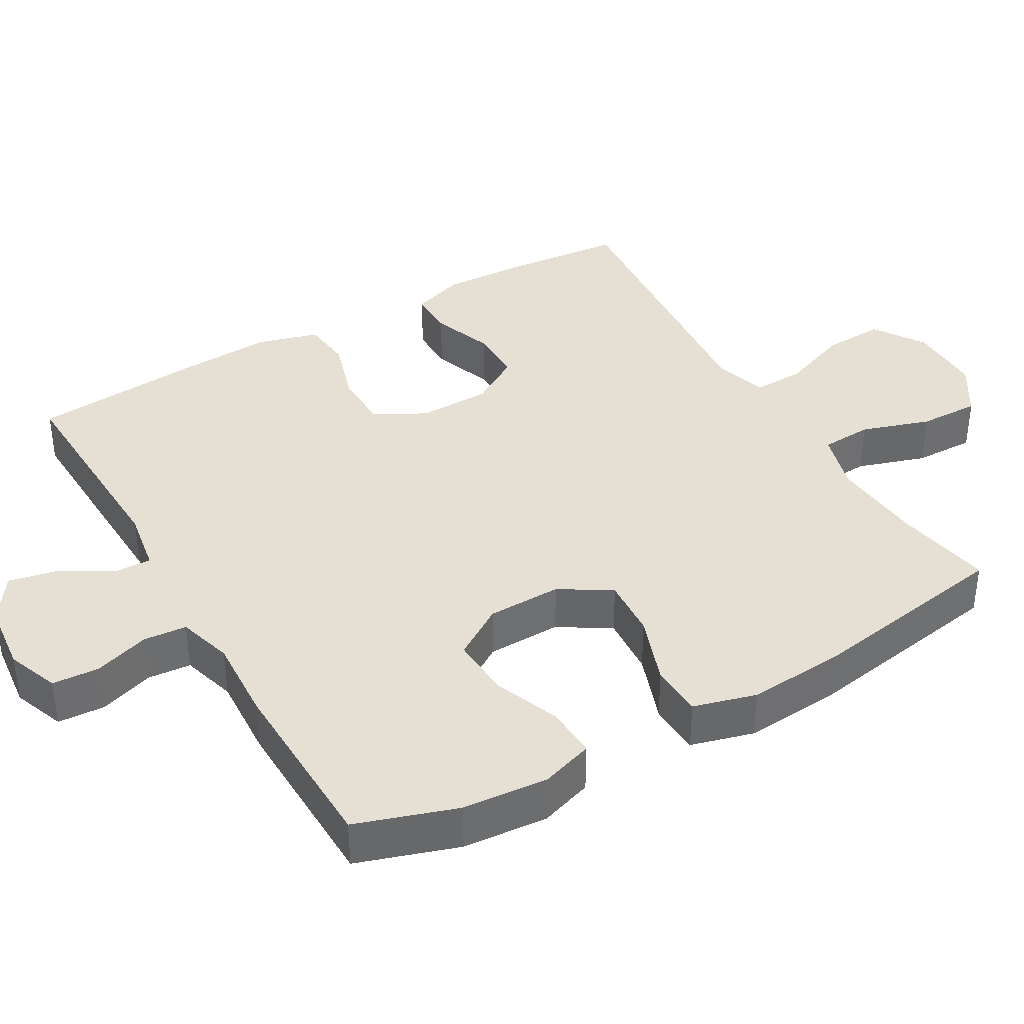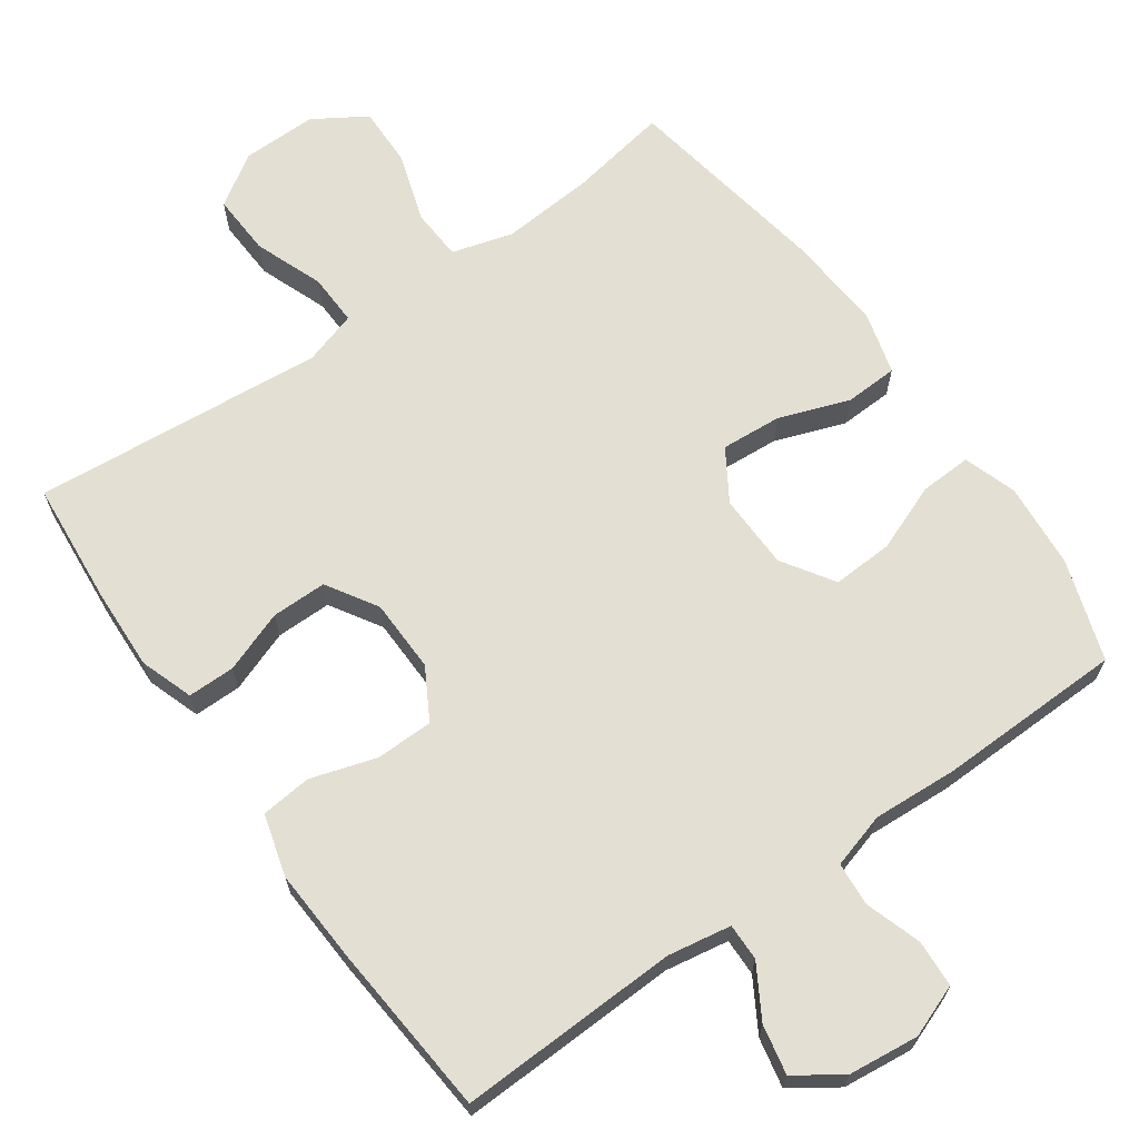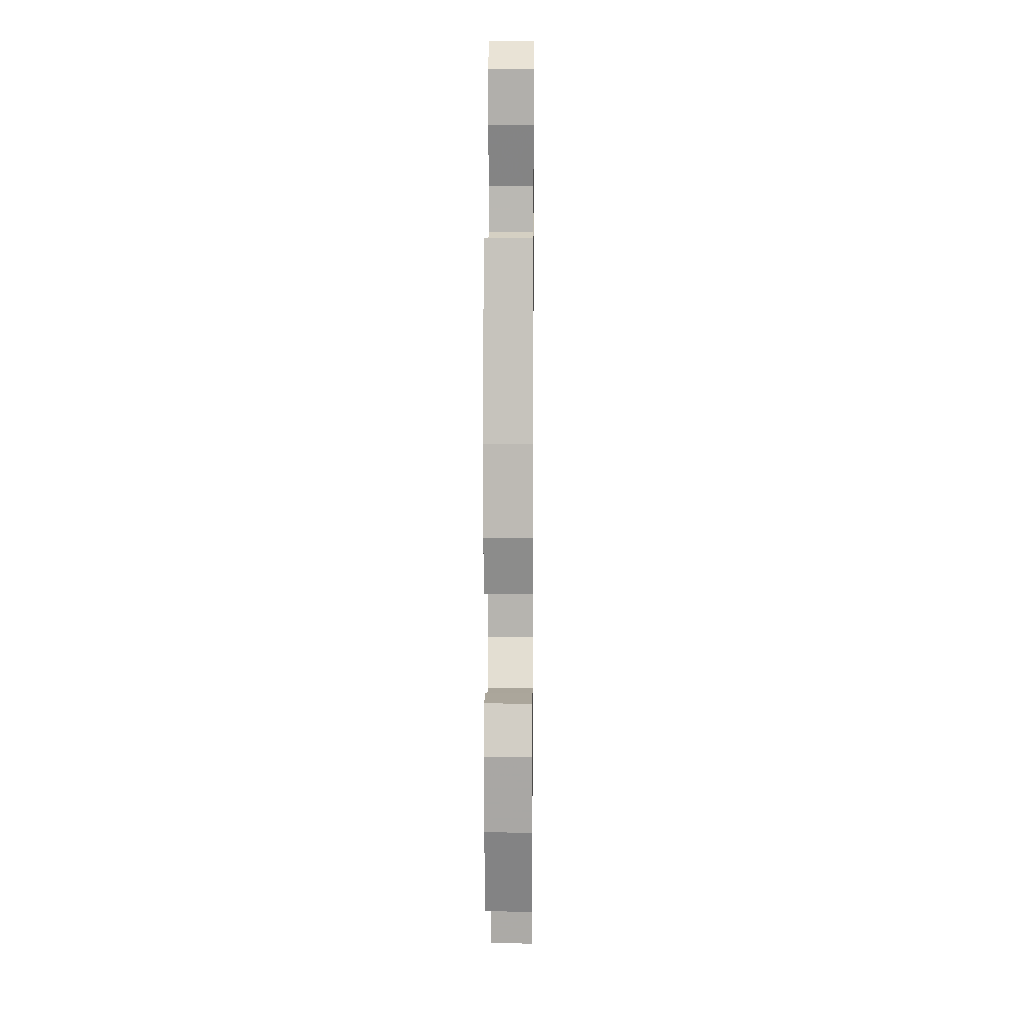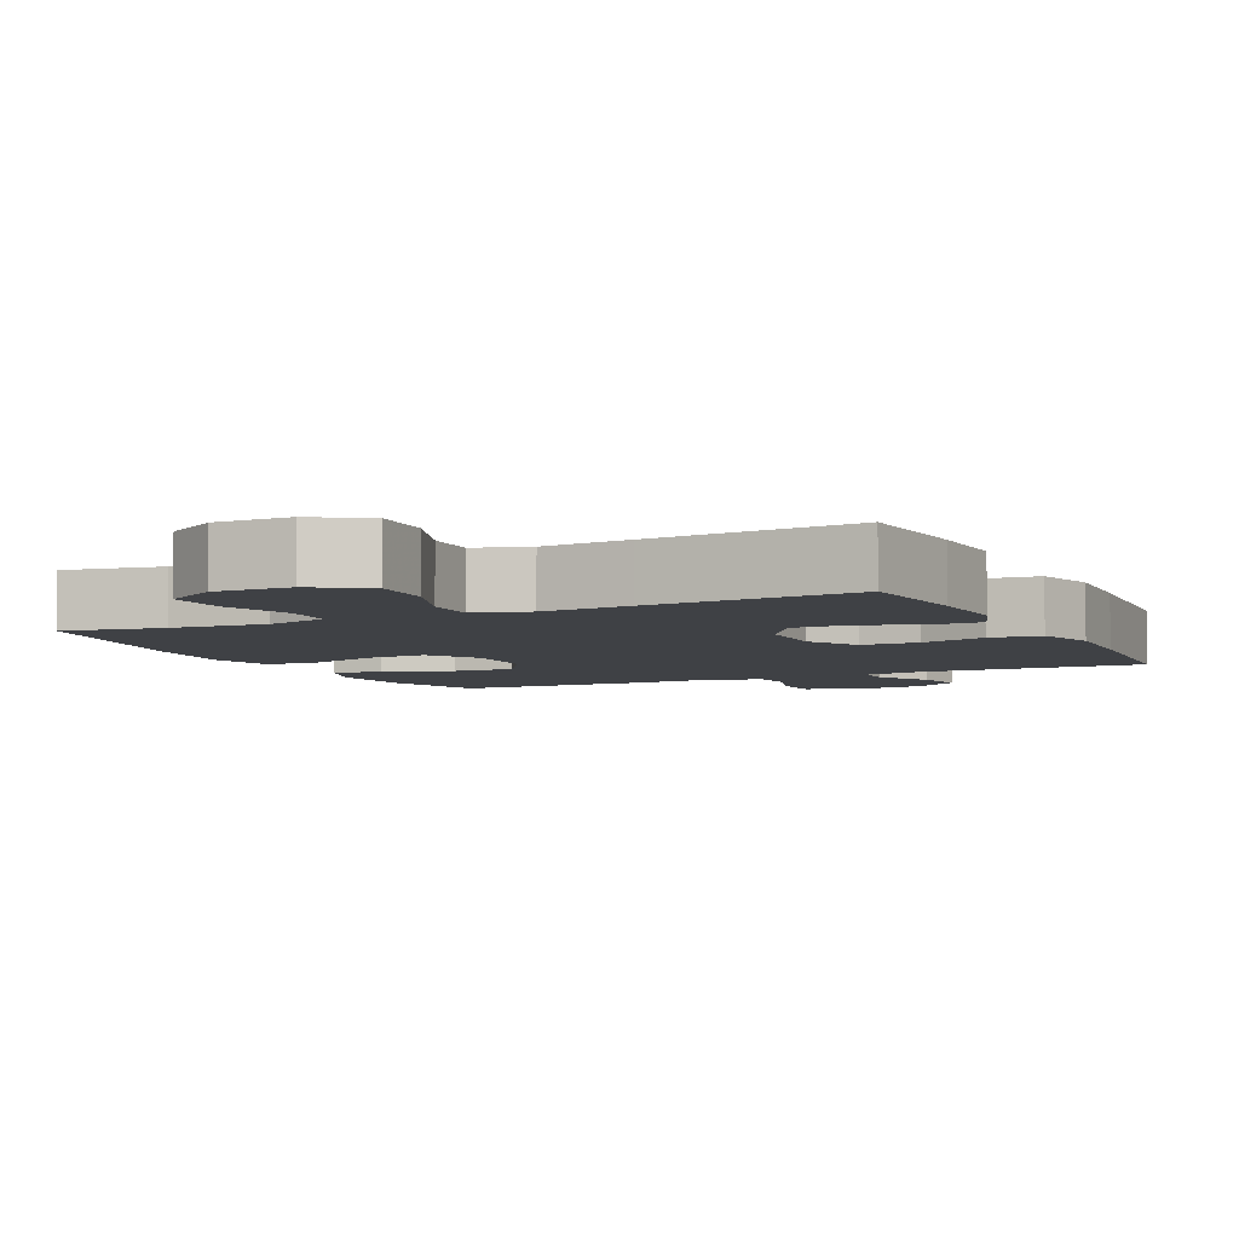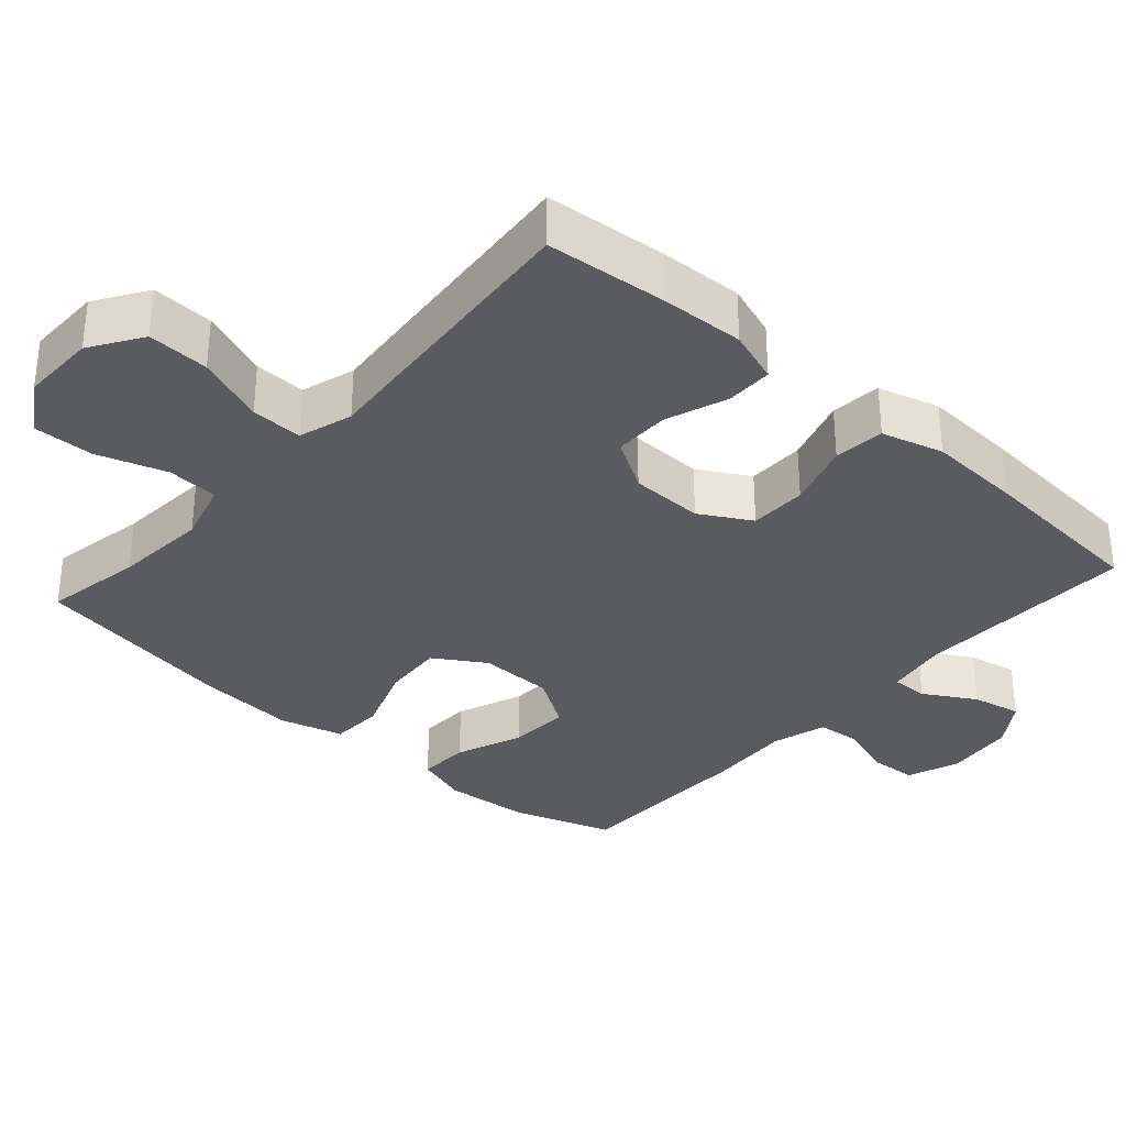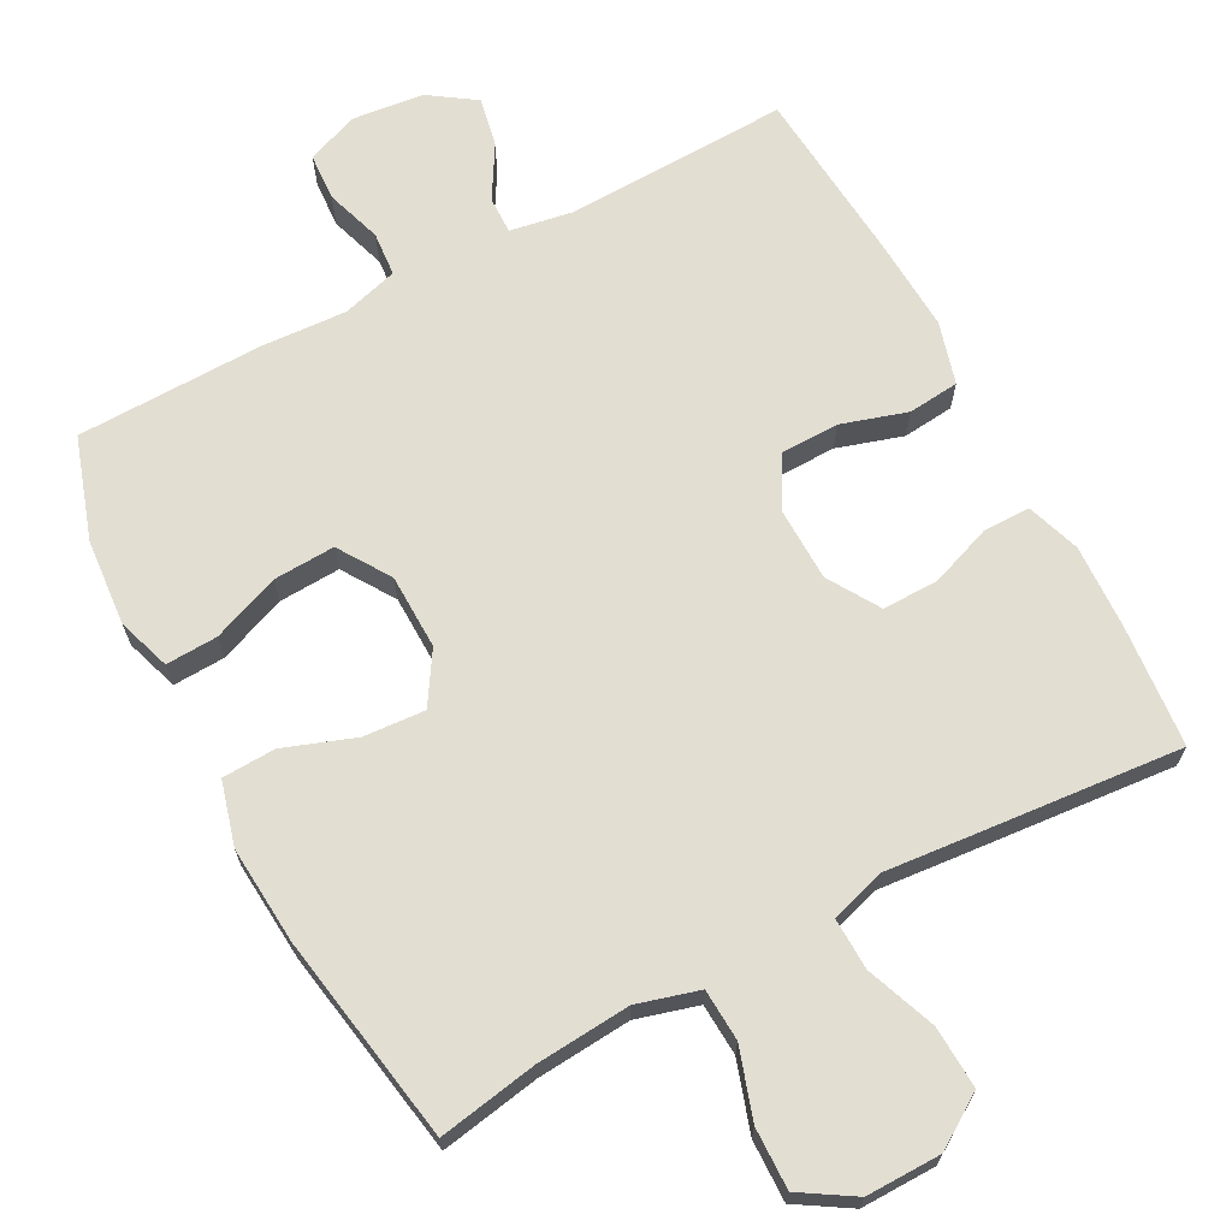
<metadata>
{"format":"obj","ext":"obj","renderer":"f3d","projection":"perspective","resolution":1024,"background":"white","views":[{"elev":38.1,"azim":-120.1,"up":"+Y"},{"elev":66.6,"azim":144.7,"up":"+Y"},{"elev":10.4,"azim":-89.4,"up":"+Z"},{"elev":-5.5,"azim":25.4,"up":"+Y"},{"elev":-33.1,"azim":48.4,"up":"+Y"},{"elev":67.9,"azim":-28.1,"up":"+Y"}]}
</metadata>
<code>
v 0.5 0.07 0.5
v 0.515 0.07 0.332
v 0.52 0.07 0.217
v 0.495 0.07 0.144
v 0.43 0.07 0.144
v 0.345 0.07 0.175
v 0.269 0.07 0.175
v 0.226 0.07 0.105
v 0.224 0.07 0.004
v 0.264 0.07 -0.066
v 0.343 0.07 -0.067
v 0.433 0.07 -0.039
v 0.503 0.07 -0.046
v 0.527 0.07 -0.131
v 0.52 0.07 -0.26
v 0.5 0.07 -0.5
v 0.195 0.07 -0.49
v 0.108 0.07 -0.505
v 0.109 0.07 -0.556
v 0.151 0.07 -0.627
v 0.165 0.07 -0.695
v 0.102 0.07 -0.738
v 0.005 0.07 -0.749
v -0.067 0.07 -0.722
v -0.071 0.07 -0.657
v -0.046 0.07 -0.58
v -0.051 0.07 -0.52
v -0.127 0.07 -0.498
v -0.244 0.07 -0.505
v -0.5 0.07 -0.5
v -0.546 0.07 -0.361
v -0.556 0.07 -0.243
v -0.532 0.07 -0.17
v -0.461 0.07 -0.173
v -0.368 0.07 -0.209
v -0.284 0.07 -0.213
v -0.238 0.07 -0.142
v -0.236 0.07 -0.039
v -0.28 0.07 0.031
v -0.364 0.07 0.025
v -0.461 0.07 -0.01
v -0.534 0.07 -0.007
v -0.558 0.07 0.08
v -0.548 0.07 0.214
v -0.5 0.07 0.5
v -0.364 0.07 0.476
v -0.235 0.07 0.466
v -0.151 0.07 0.49
v -0.147 0.07 0.561
v -0.178 0.07 0.656
v -0.18 0.07 0.74
v -0.108 0.07 0.785
v -0.005 0.07 0.784
v 0.066 0.07 0.738
v 0.062 0.07 0.653
v 0.026 0.07 0.558
v 0.024 0.07 0.487
v 0.098 0.07 0.464
v 0.218 0.07 0.475
v 0.5 0 0.5
v 0.515 0 0.332
v 0.52 0 0.217
v 0.495 0 0.144
v 0.43 0 0.144
v 0.345 0 0.175
v 0.269 0 0.175
v 0.226 0 0.105
v 0.224 0 0.004
v 0.264 0 -0.066
v 0.343 0 -0.067
v 0.433 0 -0.039
v 0.503 0 -0.046
v 0.527 0 -0.131
v 0.52 0 -0.26
v 0.5 0 -0.5
v 0.195 0 -0.49
v 0.108 0 -0.505
v 0.109 0 -0.556
v 0.151 0 -0.627
v 0.165 0 -0.695
v 0.102 0 -0.738
v 0.005 0 -0.749
v -0.067 0 -0.722
v -0.071 0 -0.657
v -0.046 0 -0.58
v -0.051 0 -0.52
v -0.127 0 -0.498
v -0.244 0 -0.505
v -0.5 0 -0.5
v -0.546 0 -0.361
v -0.556 0 -0.243
v -0.532 0 -0.17
v -0.461 0 -0.173
v -0.368 0 -0.209
v -0.284 0 -0.213
v -0.238 0 -0.142
v -0.236 0 -0.039
v -0.28 0 0.031
v -0.364 0 0.025
v -0.461 0 -0.01
v -0.534 0 -0.007
v -0.558 0 0.08
v -0.548 0 0.214
v -0.5 0 0.5
v -0.364 0 0.476
v -0.235 0 0.466
v -0.151 0 0.49
v -0.147 0 0.561
v -0.178 0 0.656
v -0.18 0 0.74
v -0.108 0 0.785
v -0.005 0 0.784
v 0.066 0 0.738
v 0.062 0 0.653
v 0.026 0 0.558
v 0.024 0 0.487
v 0.098 0 0.464
v 0.218 0 0.475
f 58 59 1 2
f 57 58 2 3
f 53 54 55 56
f 53 56 57
f 52 53 57
f 49 50 51 52
f 48 49 52 57
f 47 48 57 3
f 43 44 45 46
f 40 41 42 43
f 39 40 43 46
f 38 39 46 47
f 32 33 34 35
f 32 35 36
f 31 32 36
f 28 29 30 31
f 27 28 31 36
f 23 24 25 26
f 23 26 27
f 22 23 27
f 19 20 21 22
f 18 19 22 27
f 17 18 27 36
f 11 12 13 14
f 10 11 14 15
f 3 4 5 6
f 3 6 7
f 47 3 7
f 38 47 7 8
f 37 38 8 9
f 36 37 9 10
f 16 17 36
f 10 15 16 36
f 61 60 118 117
f 62 61 117 116
f 115 114 113 112
f 116 115 112
f 116 112 111
f 111 110 109 108
f 116 111 108 107
f 62 116 107 106
f 105 104 103 102
f 102 101 100 99
f 105 102 99 98
f 106 105 98 97
f 94 93 92 91
f 95 94 91
f 95 91 90
f 90 89 88 87
f 95 90 87 86
f 85 84 83 82
f 86 85 82
f 86 82 81
f 81 80 79 78
f 86 81 78 77
f 95 86 77 76
f 73 72 71 70
f 74 73 70 69
f 65 64 63 62
f 66 65 62
f 66 62 106
f 67 66 106 97
f 68 67 97 96
f 69 68 96 95
f 95 76 75
f 95 75 74 69
f 1 60 61 2
f 2 61 62 3
f 3 62 63 4
f 4 63 64 5
f 5 64 65 6
f 6 65 66 7
f 7 66 67 8
f 8 67 68 9
f 9 68 69 10
f 10 69 70 11
f 11 70 71 12
f 12 71 72 13
f 13 72 73 14
f 14 73 74 15
f 15 74 75 16
f 16 75 76 17
f 17 76 77 18
f 18 77 78 19
f 19 78 79 20
f 20 79 80 21
f 21 80 81 22
f 22 81 82 23
f 23 82 83 24
f 24 83 84 25
f 25 84 85 26
f 26 85 86 27
f 27 86 87 28
f 28 87 88 29
f 29 88 89 30
f 30 89 90 31
f 31 90 91 32
f 32 91 92 33
f 33 92 93 34
f 34 93 94 35
f 35 94 95 36
f 36 95 96 37
f 37 96 97 38
f 38 97 98 39
f 39 98 99 40
f 40 99 100 41
f 41 100 101 42
f 42 101 102 43
f 43 102 103 44
f 44 103 104 45
f 45 104 105 46
f 46 105 106 47
f 47 106 107 48
f 48 107 108 49
f 49 108 109 50
f 50 109 110 51
f 51 110 111 52
f 52 111 112 53
f 53 112 113 54
f 54 113 114 55
f 55 114 115 56
f 56 115 116 57
f 57 116 117 58
f 58 117 118 59
f 59 118 60 1

</code>
